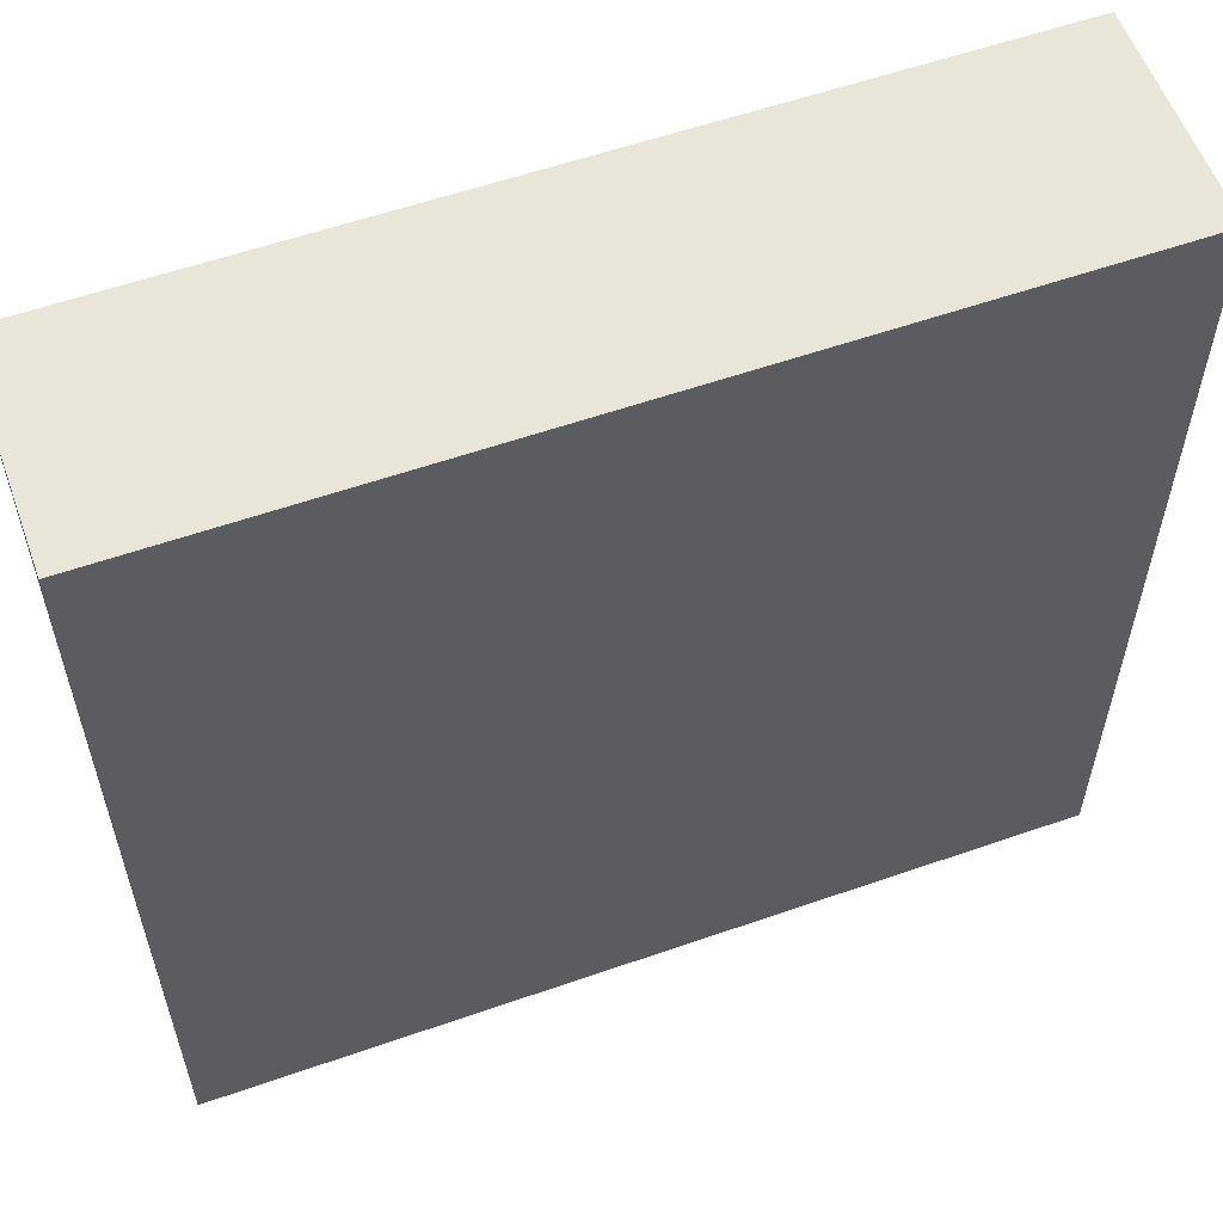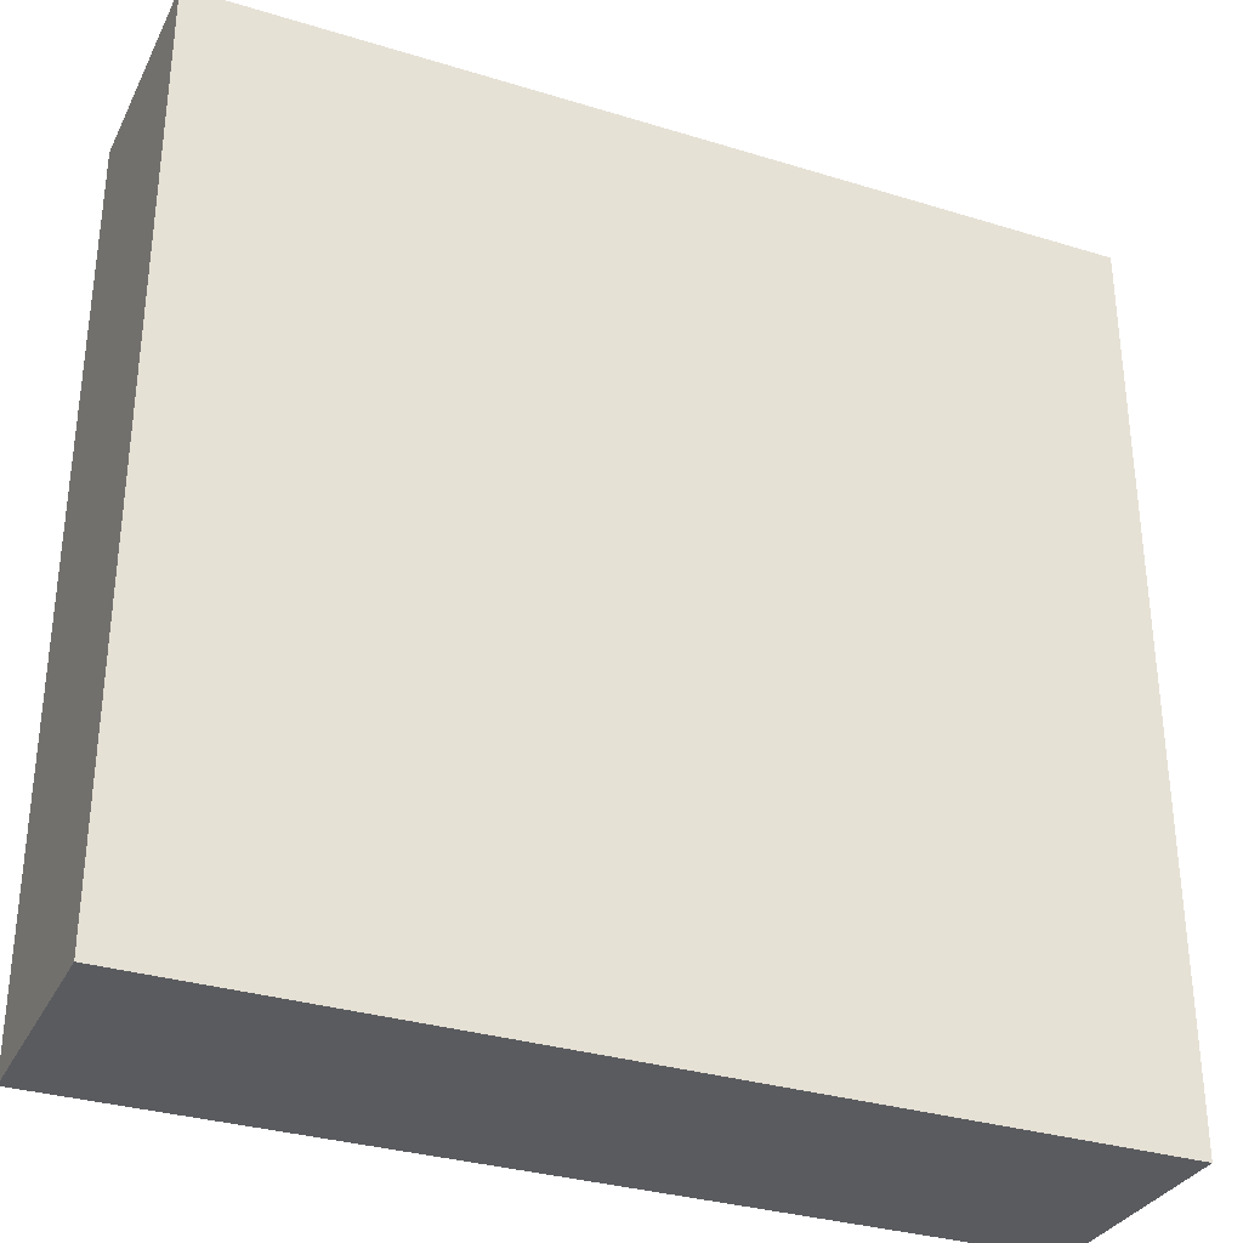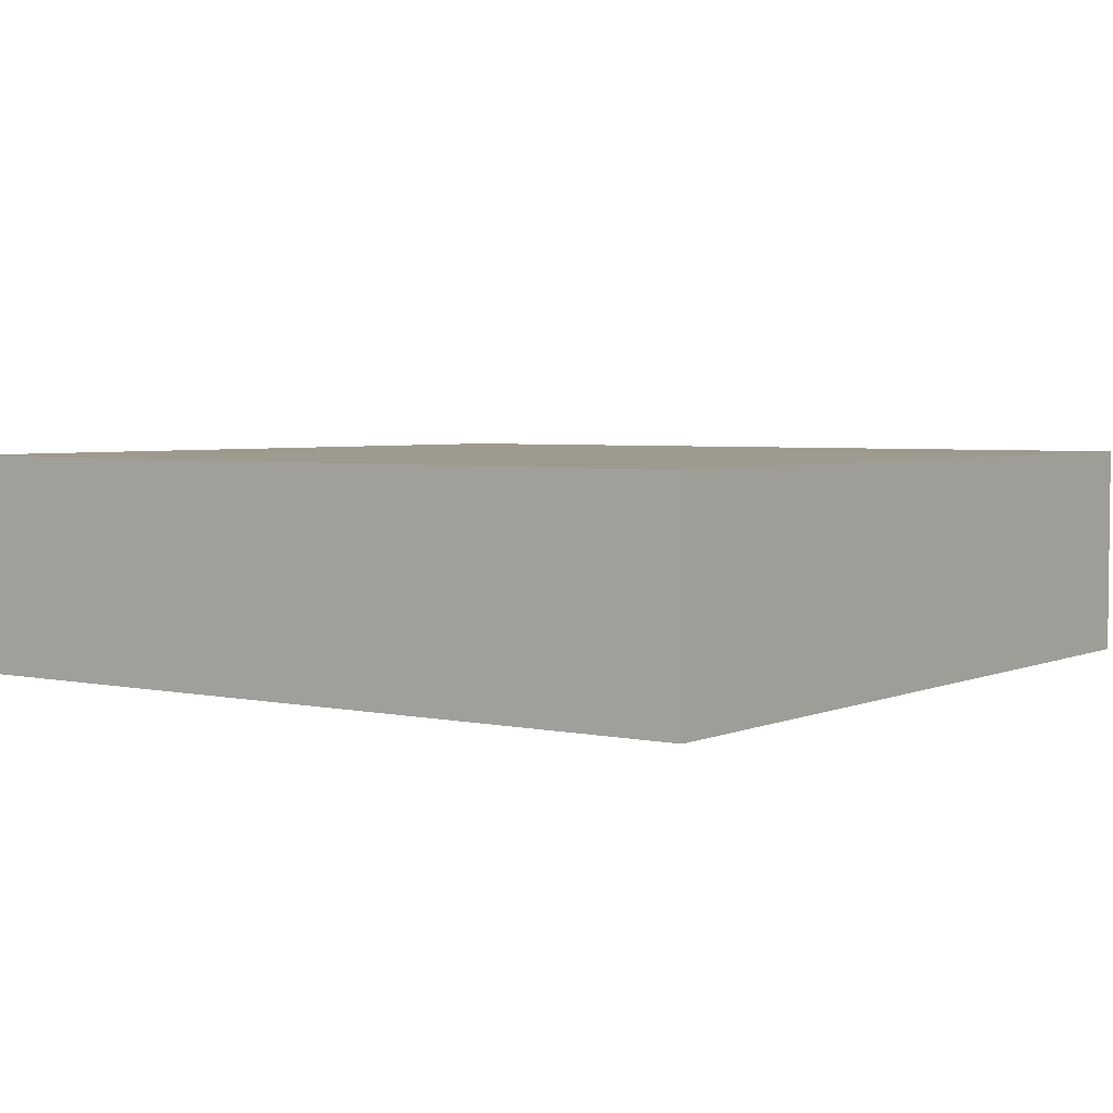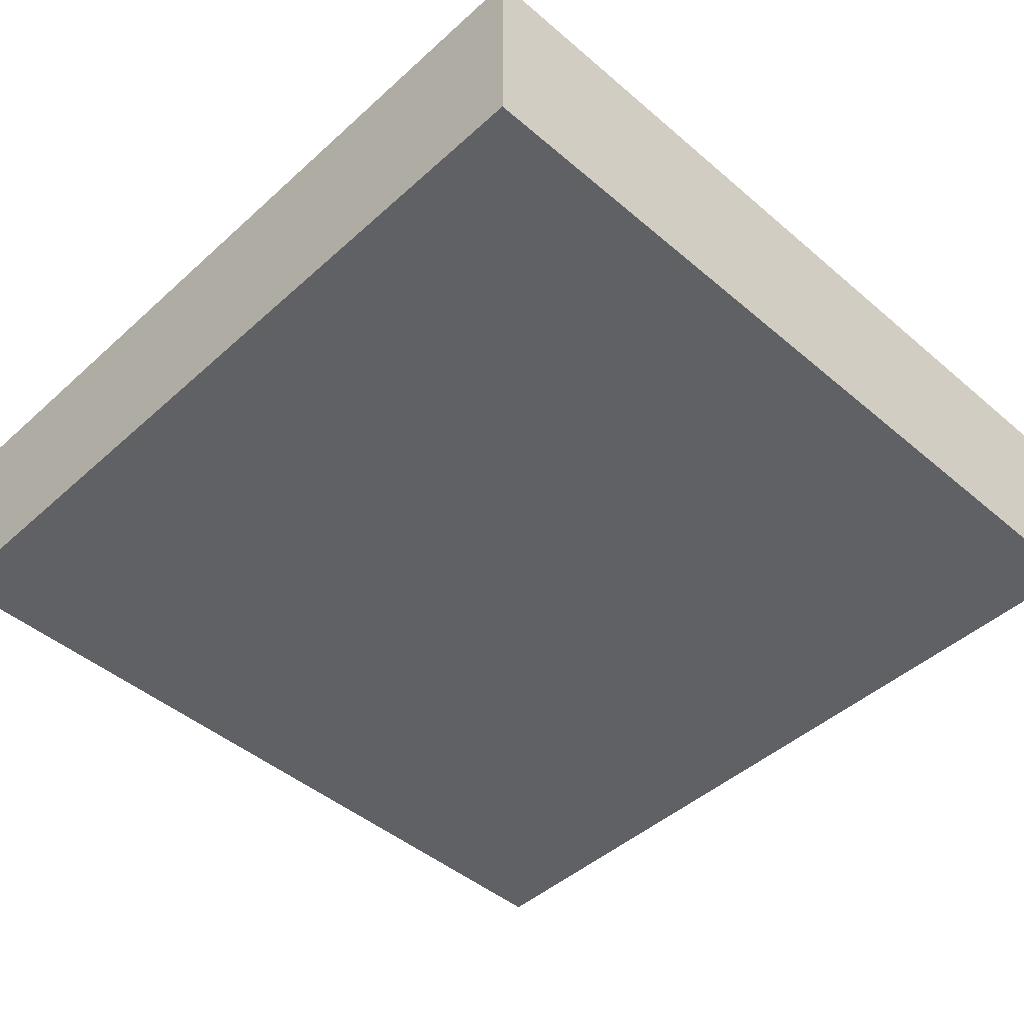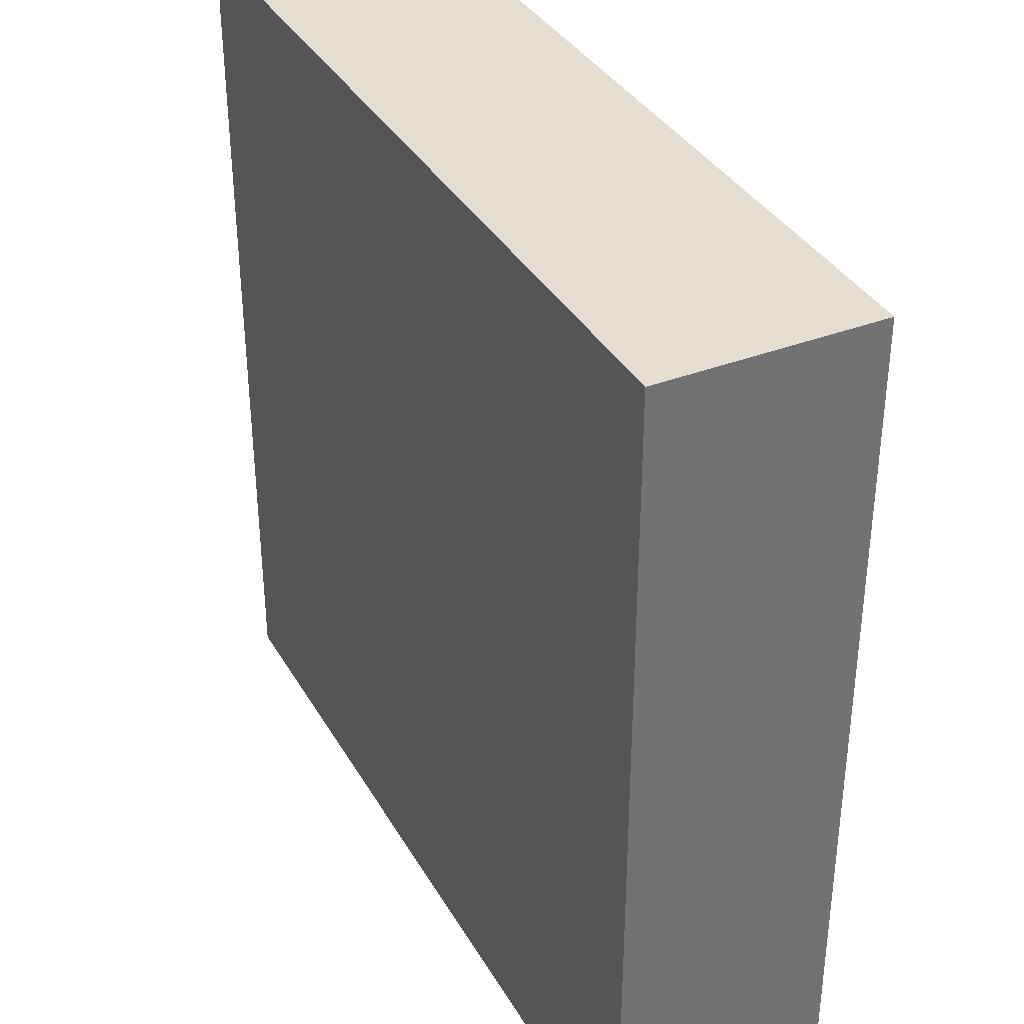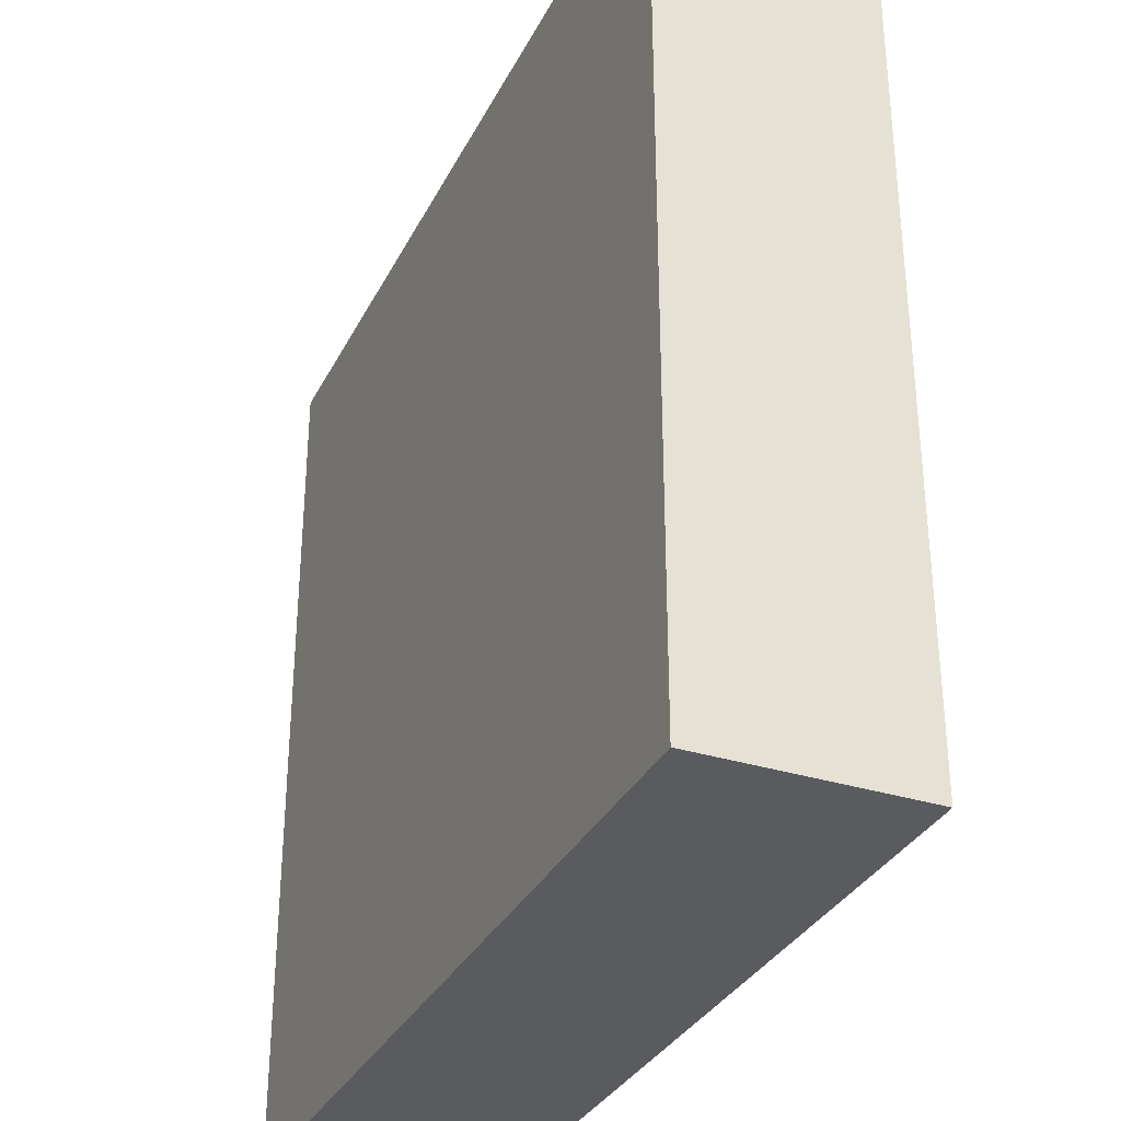
<metadata>
{"format":"obj","ext":"obj","renderer":"f3d","projection":"perspective","resolution":1024,"background":"white","views":[{"elev":57.7,"azim":160.1,"up":"+Z"},{"elev":-32.4,"azim":-23.2,"up":"+Z"},{"elev":3.8,"azim":-54.3,"up":"+Y"},{"elev":-46.1,"azim":135.8,"up":"+Y"},{"elev":36.3,"azim":-116.6,"up":"+Z"},{"elev":-32.9,"azim":-113.5,"up":"+Z"}]}
</metadata>
<code>
v 4 1 0
v 0 1 0
v 0 1 4
v 4 1 4
v 4 0 0
v 4 1 0
v 4 1 4
v 4 0 4
v 0 0 0
v 4 0 0
v 4 0 4
v 0 0 4
v 0 1 0
v 0 0 0
v 0 0 4
v 0 1 4
v 0 1 4
v 0 0 4
v 4 0 4
v 4 1 4
v 0 0 0
v 0 1 0
v 4 1 0
v 4 0 0
g 8572993a-e31d-11ea-91a7-54bf646e7e1f
f 1 2 4
f 4 2 3
g 8572c04c-e31d-11ea-9648-54bf646e7e1f
f 5 6 8
f 8 6 7
g 8572e75e-e31d-11ea-97fa-54bf646e7e1f
f 9 10 12
f 12 10 11
g 85733586-e31d-11ea-a645-54bf646e7e1f
f 13 14 16
f 16 14 15
g 85735c94-e31d-11ea-9995-54bf646e7e1f
f 18 19 17
f 17 19 20
g 8573aab6-e31d-11ea-a261-54bf646e7e1f
f 22 23 21
f 21 23 24

</code>
